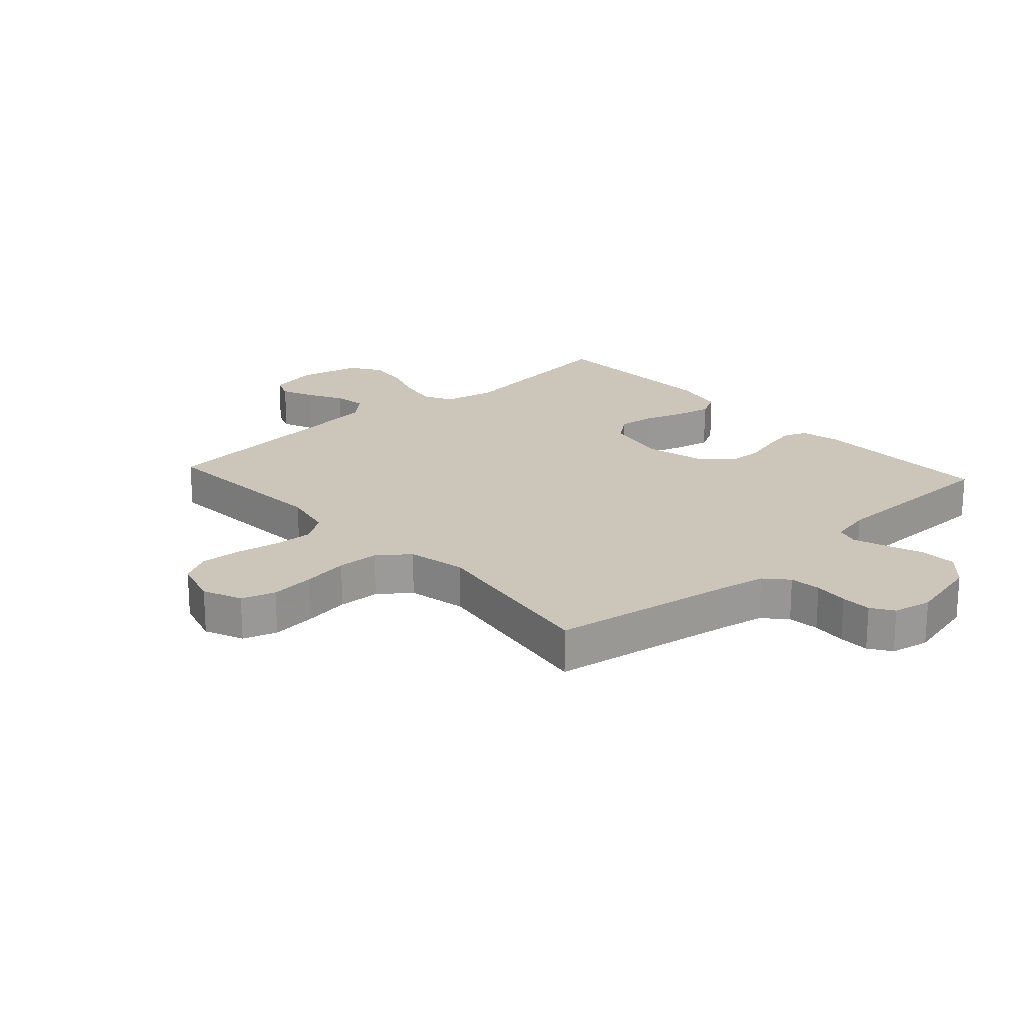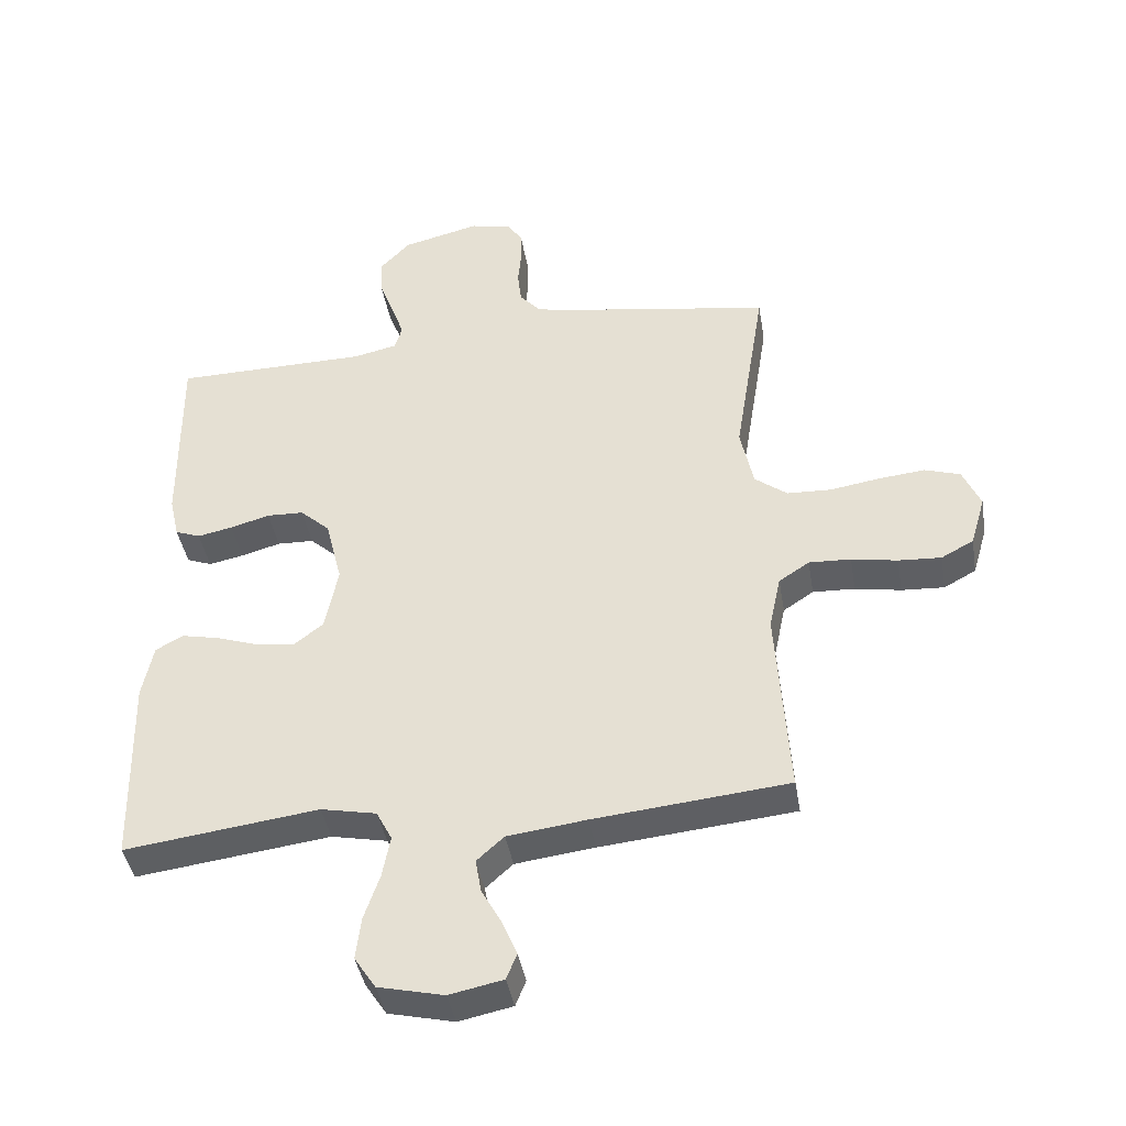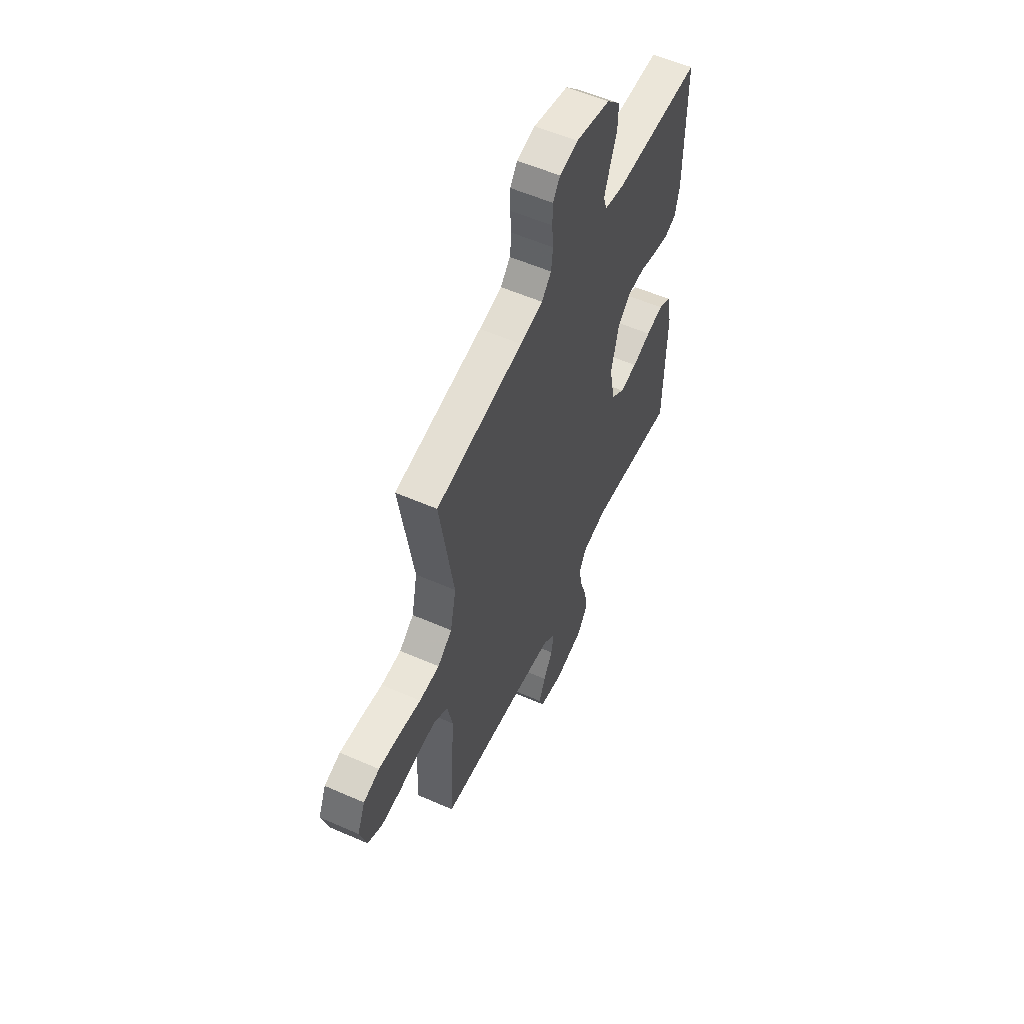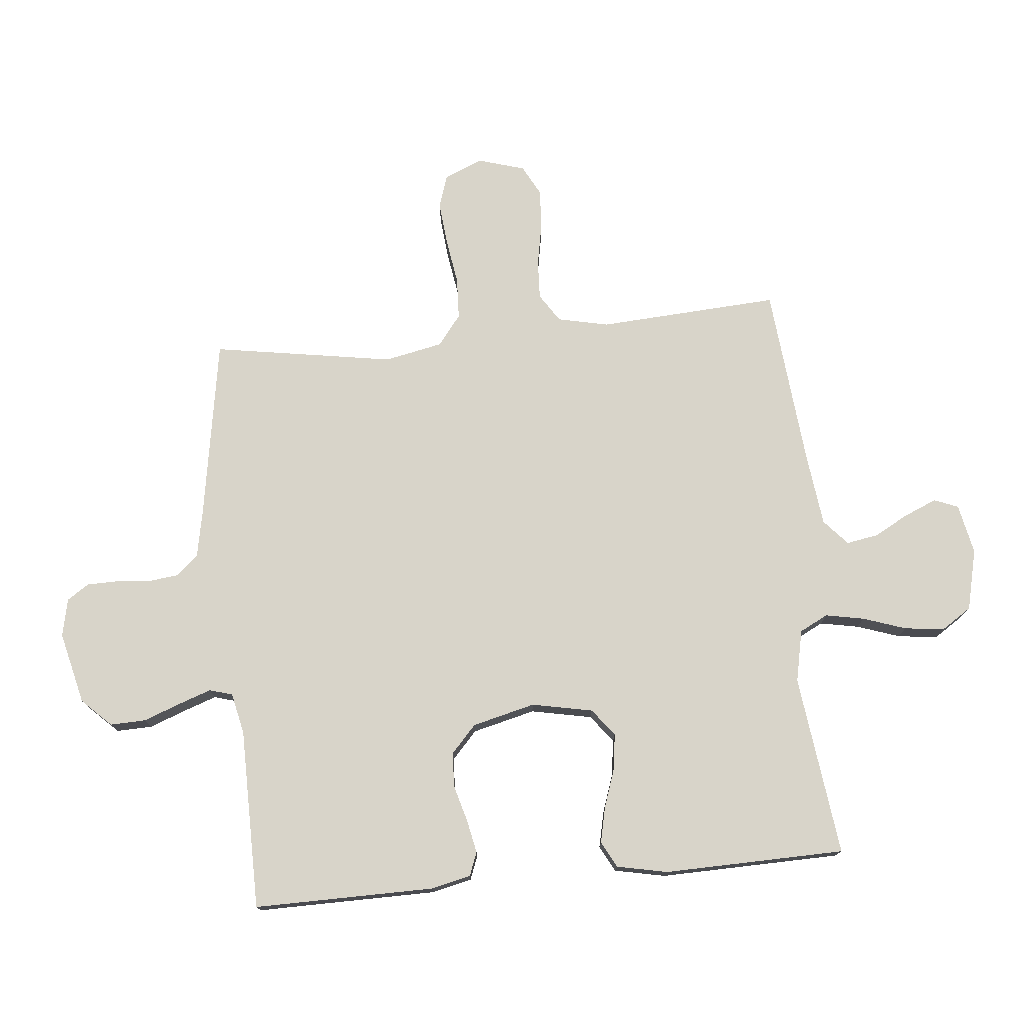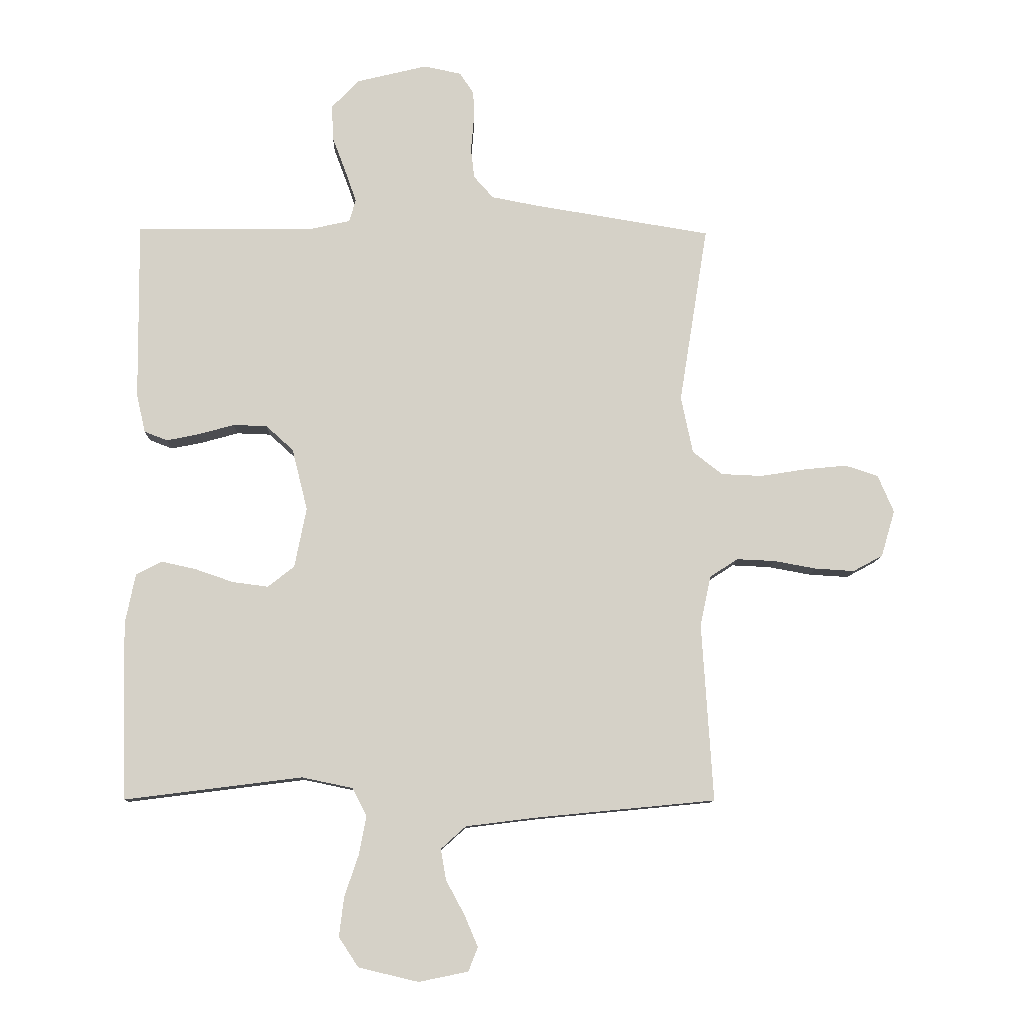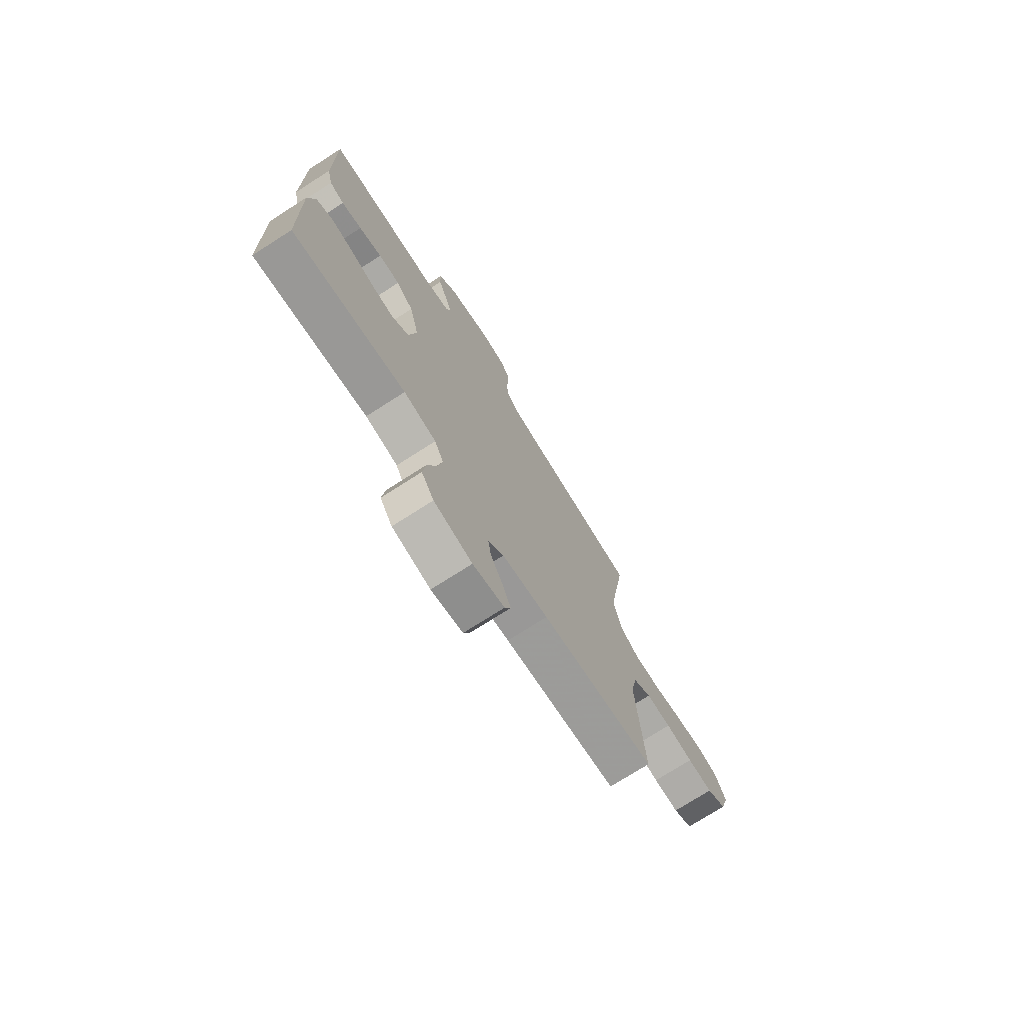
<metadata>
{"format":"obj","ext":"obj","renderer":"f3d","projection":"perspective","resolution":1024,"background":"white","views":[{"elev":21.0,"azim":-42.3,"up":"+Y"},{"elev":-41.7,"azim":-170.4,"up":"+Z"},{"elev":56.3,"azim":-65.3,"up":"+Z"},{"elev":75.5,"azim":84.6,"up":"+Y"},{"elev":-10.1,"azim":178.6,"up":"+Z"},{"elev":-74.3,"azim":122.6,"up":"+Z"}]}
</metadata>
<code>
v 0.5 0.07 -0.5
v 0.2 0.07 -0.462
v 0.114 0.07 -0.48
v 0.09 0.07 -0.527
v 0.102 0.07 -0.591
v 0.126 0.07 -0.662
v 0.134 0.07 -0.728
v 0.101 0.07 -0.778
v 0 0.07 -0.802
v -0.083 0.07 -0.785
v -0.099 0.07 -0.745
v -0.076 0.07 -0.691
v -0.045 0.07 -0.634
v -0.036 0.07 -0.582
v -0.078 0.07 -0.544
v -0.2 0.07 -0.529
v -0.5 0.07 -0.5
v -0.481 0.07 -0.2
v -0.499 0.07 -0.116
v -0.546 0.07 -0.085
v -0.611 0.07 -0.088
v -0.682 0.07 -0.101
v -0.748 0.07 -0.105
v -0.798 0.07 -0.078
v -0.821 0.07 0
v -0.794 0.07 0.063
v -0.739 0.07 0.081
v -0.667 0.07 0.074
v -0.591 0.07 0.062
v -0.522 0.07 0.065
v -0.472 0.07 0.104
v -0.452 0.07 0.2
v -0.5 0.07 0.5
v -0.2 0.07 0.549
v -0.122 0.07 0.564
v -0.089 0.07 0.601
v -0.083 0.07 0.652
v -0.088 0.07 0.708
v -0.087 0.07 0.758
v -0.063 0.07 0.794
v 0 0.07 0.807
v 0.119 0.07 0.778
v 0.165 0.07 0.73
v 0.163 0.07 0.671
v 0.14 0.07 0.61
v 0.121 0.07 0.556
v 0.132 0.07 0.518
v 0.2 0.07 0.503
v 0.5 0.07 0.5
v 0.497 0.07 0.2
v 0.482 0.07 0.135
v 0.443 0.07 0.12
v 0.389 0.07 0.131
v 0.328 0.07 0.148
v 0.271 0.07 0.146
v 0.225 0.07 0.104
v 0.199 0.07 0
v 0.219 0.07 -0.101
v 0.264 0.07 -0.136
v 0.324 0.07 -0.128
v 0.388 0.07 -0.106
v 0.447 0.07 -0.093
v 0.49 0.07 -0.116
v 0.507 0.07 -0.2
v 0.5 0 -0.5
v 0.2 0 -0.462
v 0.114 0 -0.48
v 0.09 0 -0.527
v 0.102 0 -0.591
v 0.126 0 -0.662
v 0.134 0 -0.728
v 0.101 0 -0.778
v 0 0 -0.802
v -0.083 0 -0.785
v -0.099 0 -0.745
v -0.076 0 -0.691
v -0.045 0 -0.634
v -0.036 0 -0.582
v -0.078 0 -0.544
v -0.2 0 -0.529
v -0.5 0 -0.5
v -0.481 0 -0.2
v -0.499 0 -0.116
v -0.546 0 -0.085
v -0.611 0 -0.088
v -0.682 0 -0.101
v -0.748 0 -0.105
v -0.798 0 -0.078
v -0.821 0 0
v -0.794 0 0.063
v -0.739 0 0.081
v -0.667 0 0.074
v -0.591 0 0.062
v -0.522 0 0.065
v -0.472 0 0.104
v -0.452 0 0.2
v -0.5 0 0.5
v -0.2 0 0.549
v -0.122 0 0.564
v -0.089 0 0.601
v -0.083 0 0.652
v -0.088 0 0.708
v -0.087 0 0.758
v -0.063 0 0.794
v 0 0 0.807
v 0.119 0 0.778
v 0.165 0 0.73
v 0.163 0 0.671
v 0.14 0 0.61
v 0.121 0 0.556
v 0.132 0 0.518
v 0.2 0 0.503
v 0.5 0 0.5
v 0.497 0 0.2
v 0.482 0 0.135
v 0.443 0 0.12
v 0.389 0 0.131
v 0.328 0 0.148
v 0.271 0 0.146
v 0.225 0 0.104
v 0.199 0 0
v 0.219 0 -0.101
v 0.264 0 -0.136
v 0.324 0 -0.128
v 0.388 0 -0.106
v 0.447 0 -0.093
v 0.49 0 -0.116
v 0.507 0 -0.2
f 63 64 1 2
f 60 61 62 63
f 59 60 63 2
f 58 59 2 3
f 57 58 3 4
f 51 52 53 54
f 49 50 51 54
f 48 49 54 55
f 47 48 55 56
f 42 43 44 45
f 42 45 46
f 41 42 46
f 37 38 39 40
f 36 37 40 41
f 32 33 34
f 31 32 34 35
f 26 27 28 29
f 24 25 26 29
f 24 29 30
f 21 22 23 24
f 20 21 24 30
f 19 20 30 31
f 16 17 18
f 15 16 18 19
f 14 15 19 31
f 10 11 12 13
f 8 9 10 13
f 8 13 14
f 5 6 7 8
f 4 5 8 14
f 57 4 14 31
f 36 41 46 47
f 36 47 56 57
f 31 35 36 57
f 66 65 128 127
f 127 126 125 124
f 66 127 124 123
f 67 66 123 122
f 68 67 122 121
f 118 117 116 115
f 118 115 114 113
f 119 118 113 112
f 120 119 112 111
f 109 108 107 106
f 110 109 106
f 110 106 105
f 104 103 102 101
f 105 104 101 100
f 98 97 96
f 99 98 96 95
f 93 92 91 90
f 93 90 89 88
f 94 93 88
f 88 87 86 85
f 94 88 85 84
f 95 94 84 83
f 82 81 80
f 83 82 80 79
f 95 83 79 78
f 77 76 75 74
f 77 74 73 72
f 78 77 72
f 72 71 70 69
f 78 72 69 68
f 95 78 68 121
f 111 110 105 100
f 121 120 111 100
f 121 100 99 95
f 1 65 66 2
f 2 66 67 3
f 3 67 68 4
f 4 68 69 5
f 5 69 70 6
f 6 70 71 7
f 7 71 72 8
f 8 72 73 9
f 9 73 74 10
f 10 74 75 11
f 11 75 76 12
f 12 76 77 13
f 13 77 78 14
f 14 78 79 15
f 15 79 80 16
f 16 80 81 17
f 17 81 82 18
f 18 82 83 19
f 19 83 84 20
f 20 84 85 21
f 21 85 86 22
f 22 86 87 23
f 23 87 88 24
f 24 88 89 25
f 25 89 90 26
f 26 90 91 27
f 27 91 92 28
f 28 92 93 29
f 29 93 94 30
f 30 94 95 31
f 31 95 96 32
f 32 96 97 33
f 33 97 98 34
f 34 98 99 35
f 35 99 100 36
f 36 100 101 37
f 37 101 102 38
f 38 102 103 39
f 39 103 104 40
f 40 104 105 41
f 41 105 106 42
f 42 106 107 43
f 43 107 108 44
f 44 108 109 45
f 45 109 110 46
f 46 110 111 47
f 47 111 112 48
f 48 112 113 49
f 49 113 114 50
f 50 114 115 51
f 51 115 116 52
f 52 116 117 53
f 53 117 118 54
f 54 118 119 55
f 55 119 120 56
f 56 120 121 57
f 57 121 122 58
f 58 122 123 59
f 59 123 124 60
f 60 124 125 61
f 61 125 126 62
f 62 126 127 63
f 63 127 128 64
f 64 128 65 1

</code>
